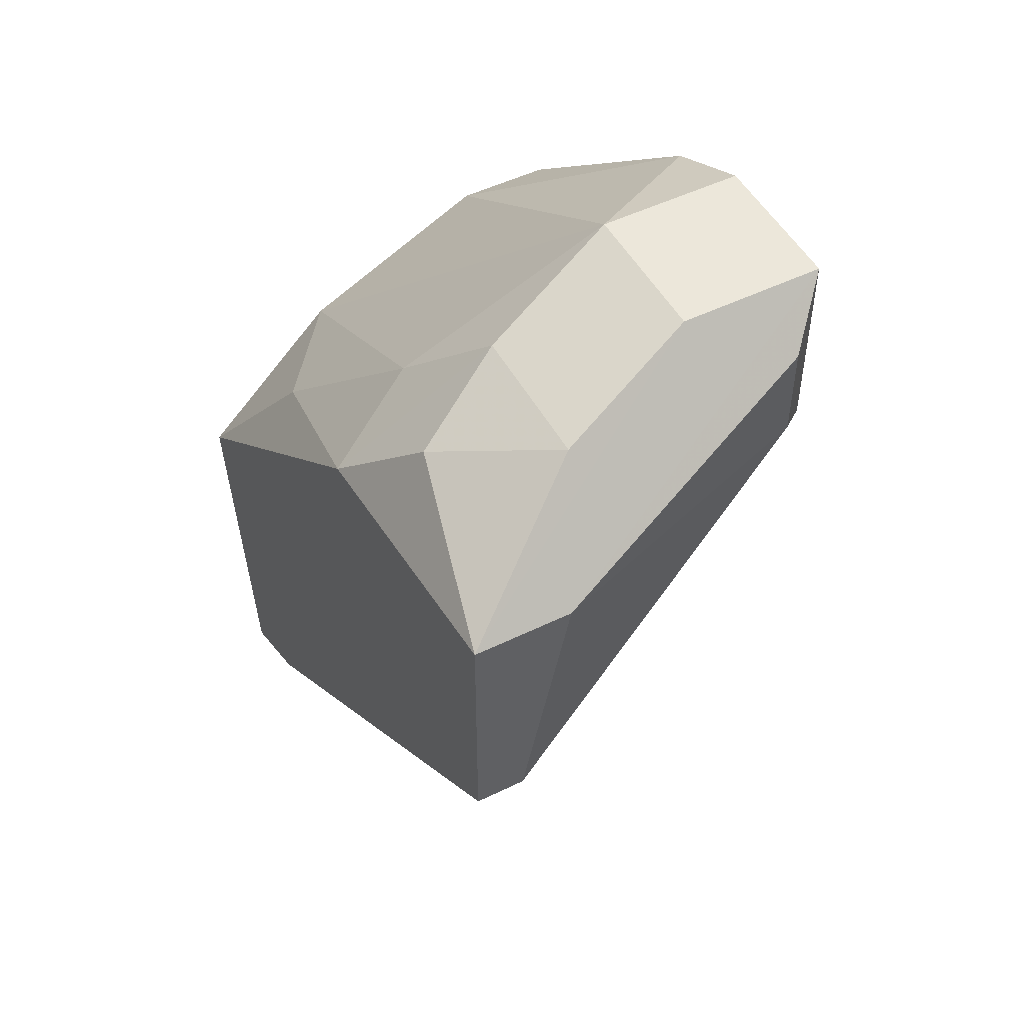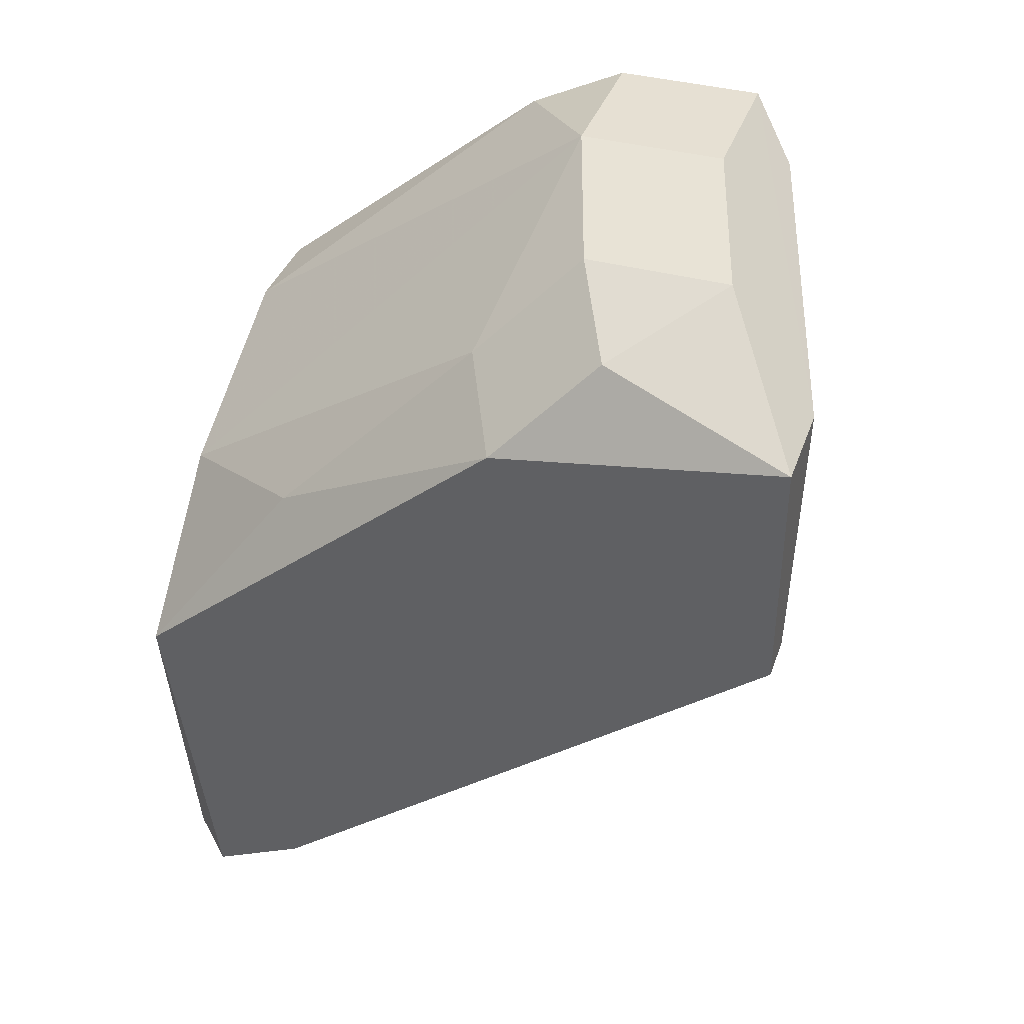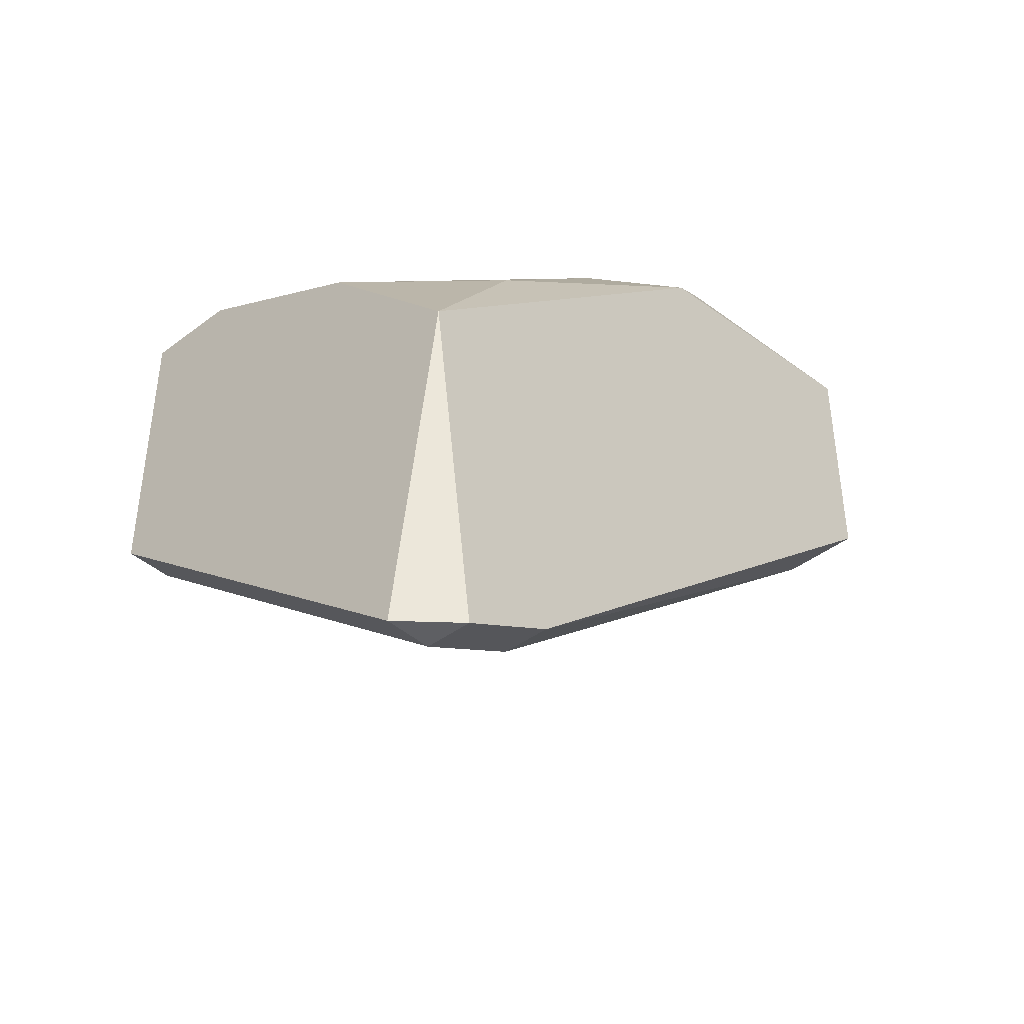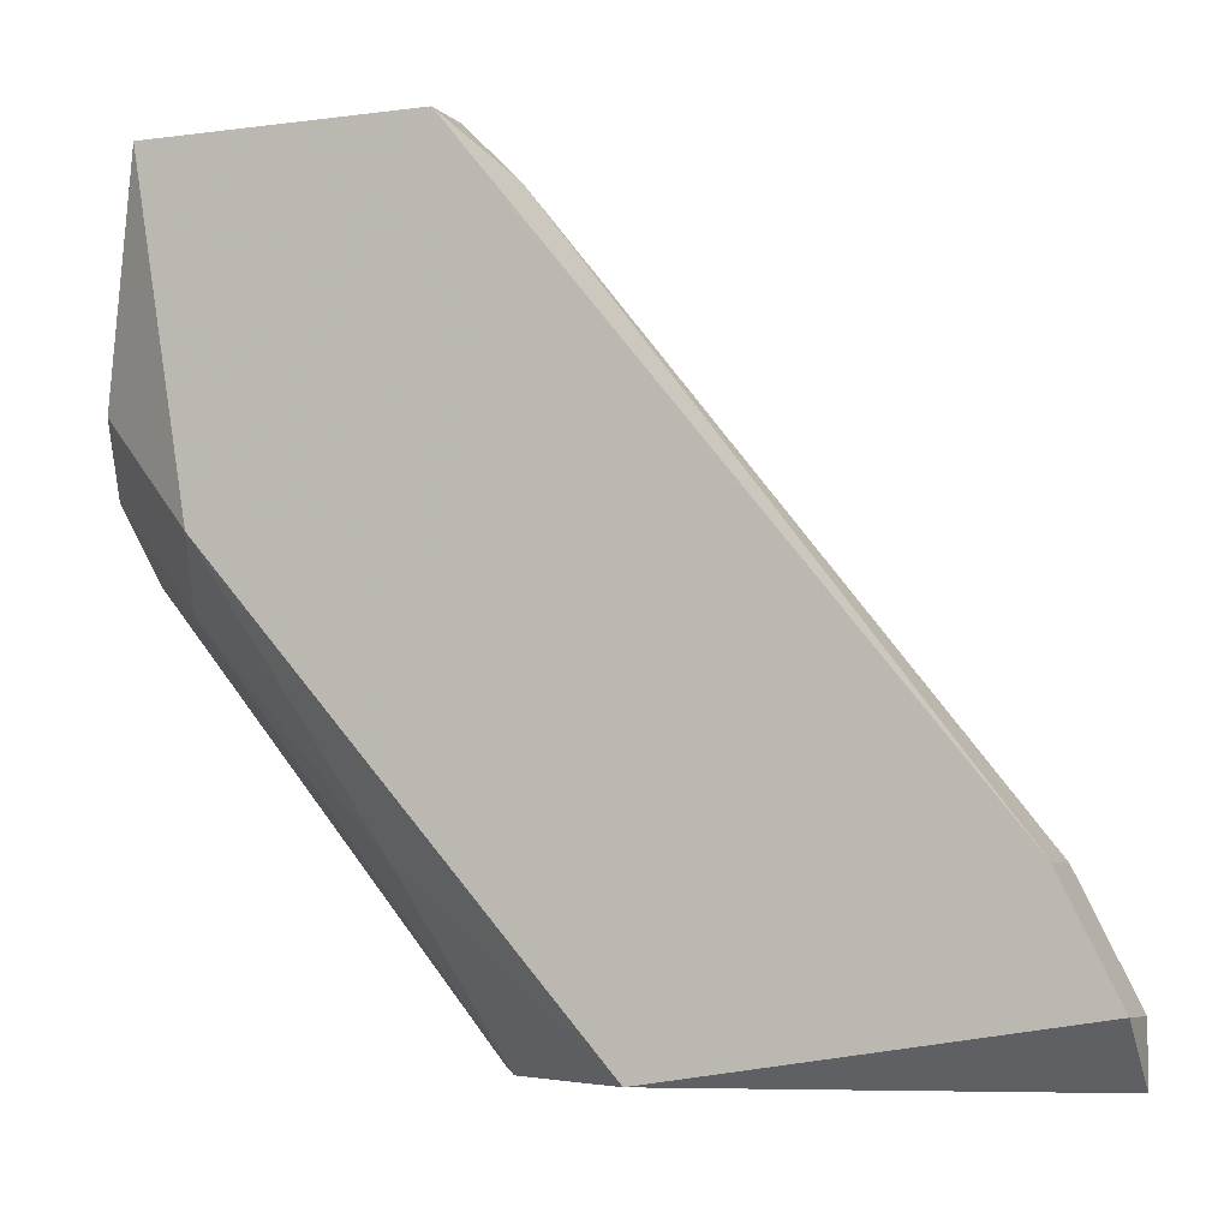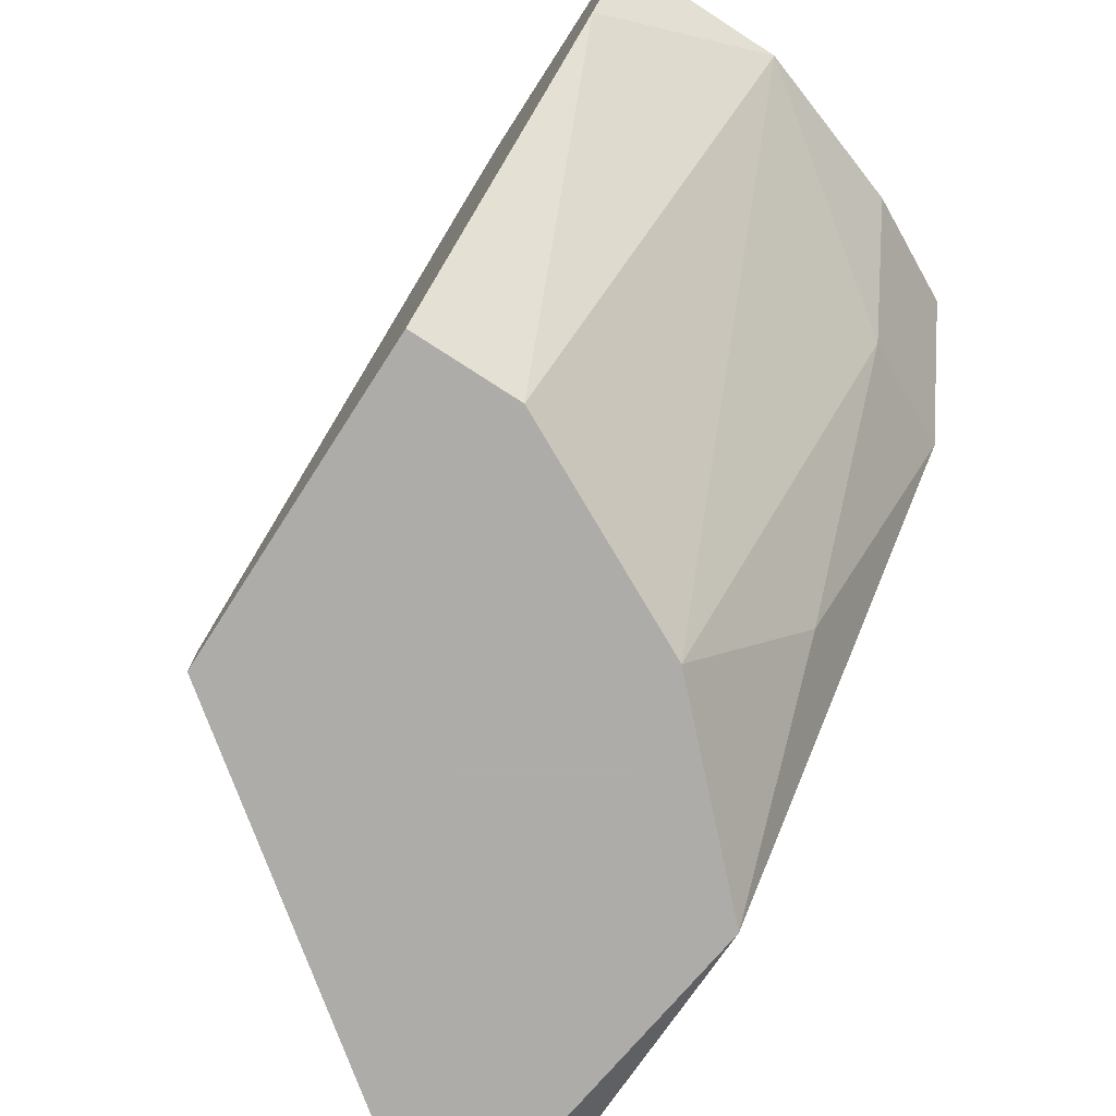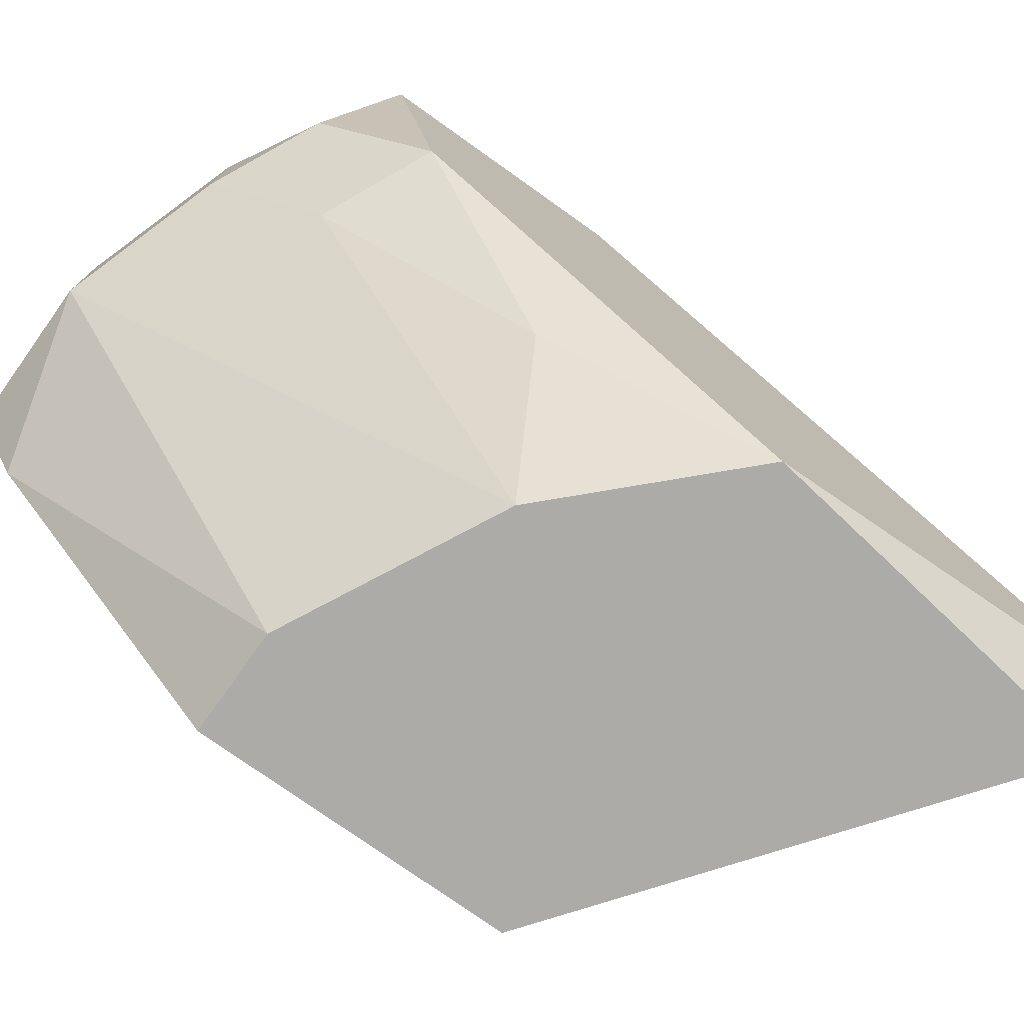
<metadata>
{"format":"obj","ext":"obj","renderer":"f3d","projection":"perspective","resolution":1024,"background":"white","views":[{"elev":50.5,"azim":-28.1,"up":"+Y"},{"elev":38.5,"azim":-71.3,"up":"+Y"},{"elev":-40.9,"azim":-137.5,"up":"+Y"},{"elev":-6.2,"azim":-67.3,"up":"+Z"},{"elev":-77.0,"azim":147.2,"up":"+Z"},{"elev":-76.4,"azim":-125.4,"up":"+Z"}]}
</metadata>
<code>
v -0.004928 0.0215 0.003662
v -0.004928 0.0215 0.005813
v -0.004211 0.0172 -0.002071
v -0.009228 0.008602 -0.001354
v -0.009228 0.009319 8e-05
v -0.009228 0.01864 0.003662
v -0.009228 0.01577 0.007964
v -0.009228 0.01935 0.007964
v -0.009228 0.01362 -0.002071
v -0.007077 0.02079 0.004379
v -0.007077 0.02079 0.00653
v -0.007077 0.01577 -0.002071
v -0.003495 0.02079 0.00653
v -0.003495 0.01935 0.00653
v -0.00851 0.01505 0.007247
v -0.00851 0.008602 -0.002071
v -0.00851 0.008602 -0.001354
v -0.00851 0.009319 8e-05
v -0.00851 0.02007 0.005096
v -0.00851 0.01577 0.007964
v -0.00851 0.01649 8e-05
v -0.002778 0.0215 0.003662
v -0.002778 0.0215 0.005813
v -0.002778 0.0129 -0.002071
v -0.002778 0.0129 -0.001354
v -0.002778 0.0172 -0.002071
v -0.002778 0.02079 0.00223
v -0.002778 0.01864 0.005813
v -0.002778 0.01792 0.005096
v -0.007793 0.01935 0.002946
v -0.007793 0.01935 0.007964
f 1 10 2
f 23 1 2
f 12 1 3
f 1 27 3
f 10 1 30
f 1 12 30
f 1 23 22
f 27 1 22
f 8 2 11
f 8 23 2
f 2 10 11
f 26 12 3
f 27 26 3
f 7 4 5
f 4 18 5
f 7 9 4
f 9 16 4
f 4 16 17
f 18 4 17
f 15 7 5
f 18 15 5
f 6 7 8
f 7 6 9
f 6 8 19
f 9 6 21
f 10 6 19
f 6 10 30
f 21 6 30
f 7 31 8
f 20 7 15
f 31 7 20
f 19 8 11
f 8 31 23
f 12 16 9
f 12 9 21
f 10 19 11
f 16 12 26
f 12 21 30
f 28 13 14
f 13 31 14
f 13 28 23
f 31 13 23
f 20 28 14
f 31 20 14
f 18 29 15
f 29 20 15
f 16 25 17
f 25 16 24
f 16 26 24
f 25 18 17
f 18 25 29
f 28 20 29
f 23 27 22
f 28 27 23
f 26 25 24
f 27 25 26
f 25 27 28
f 25 28 29

</code>
